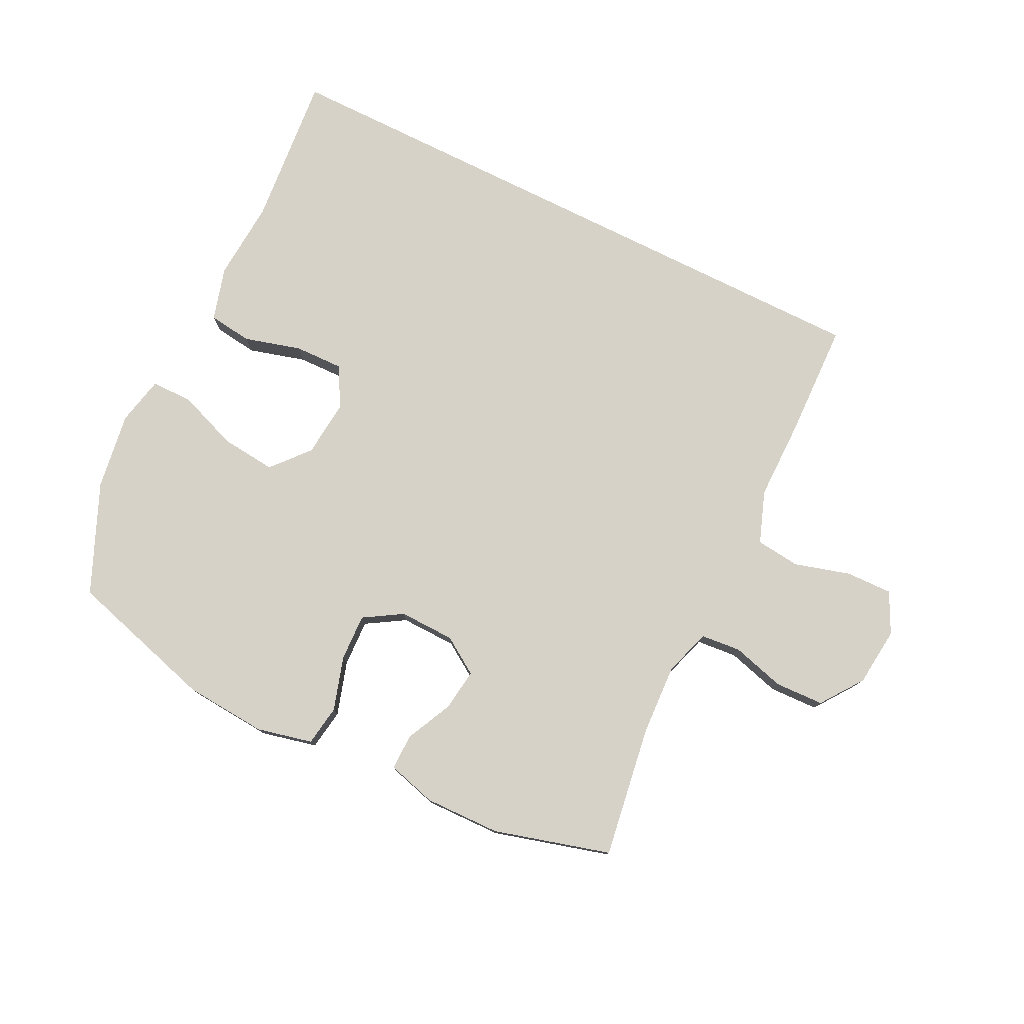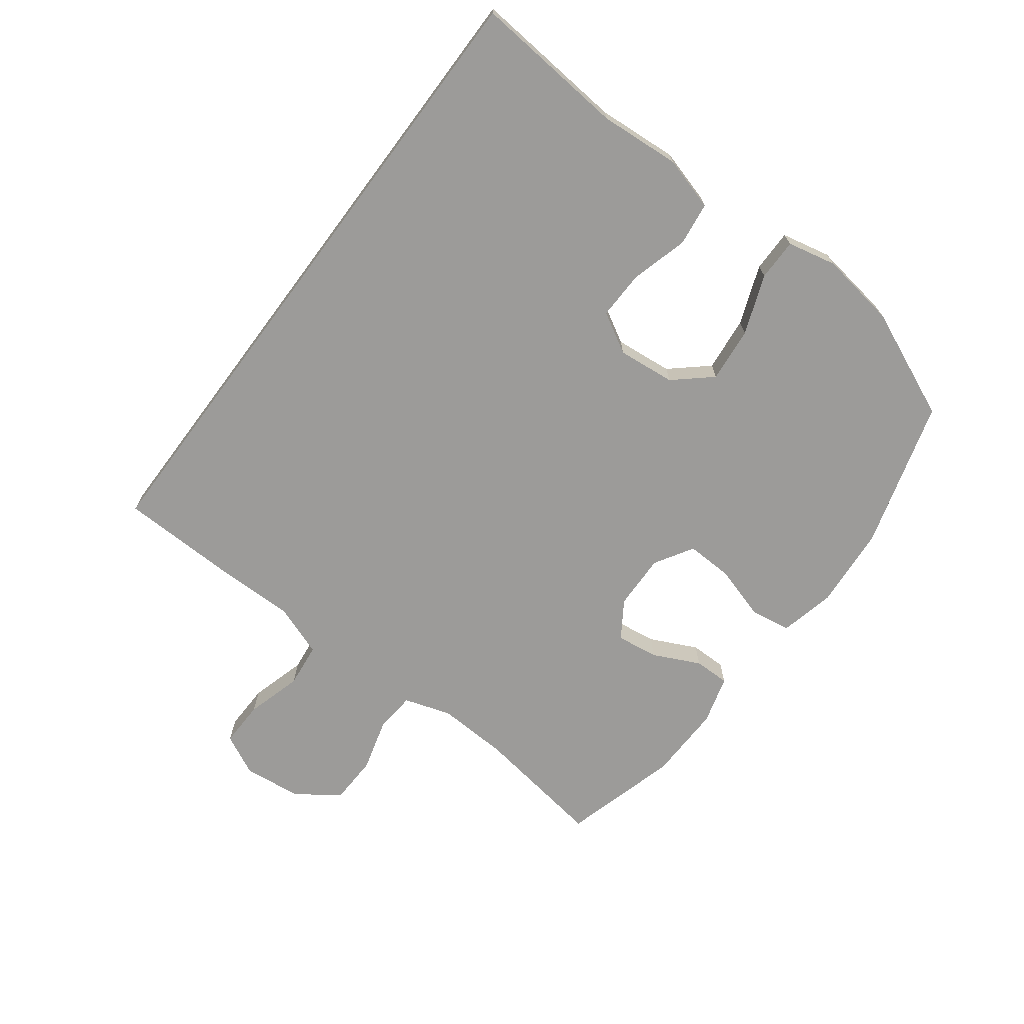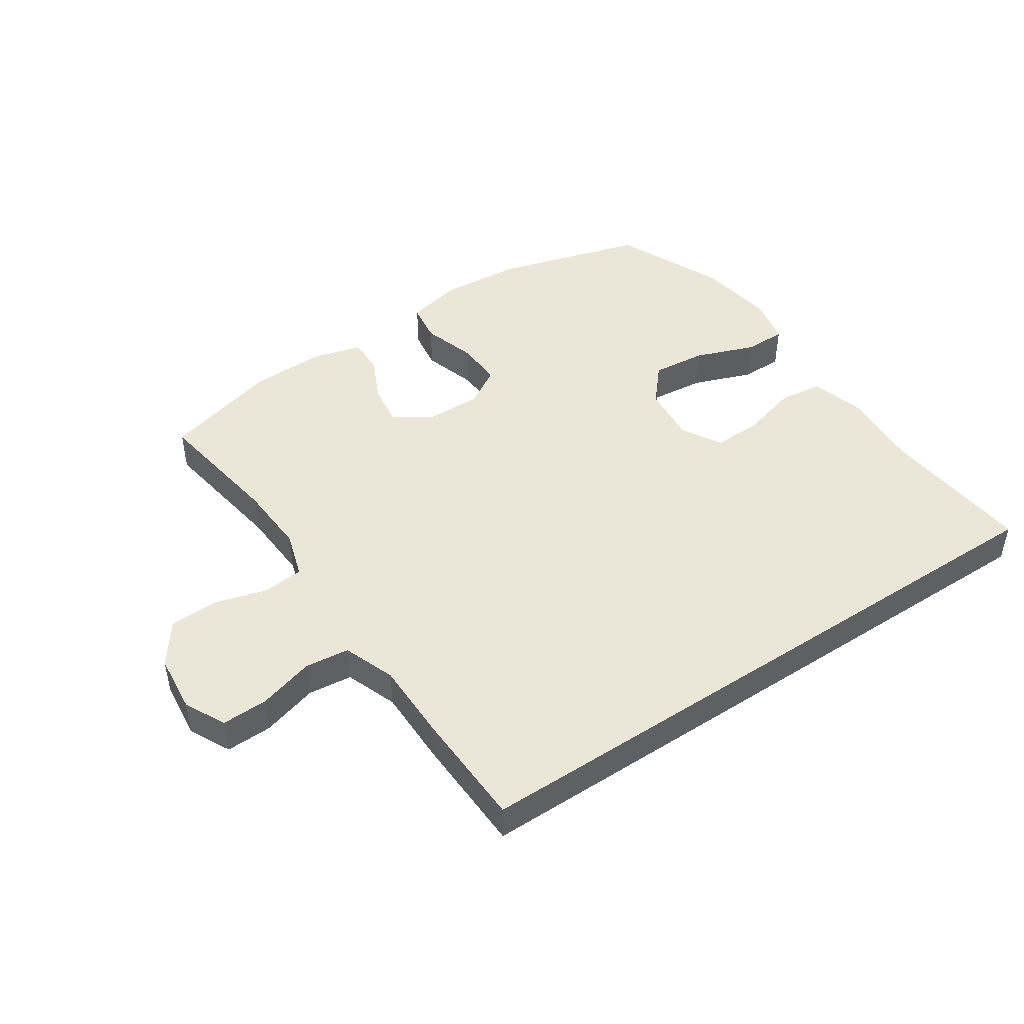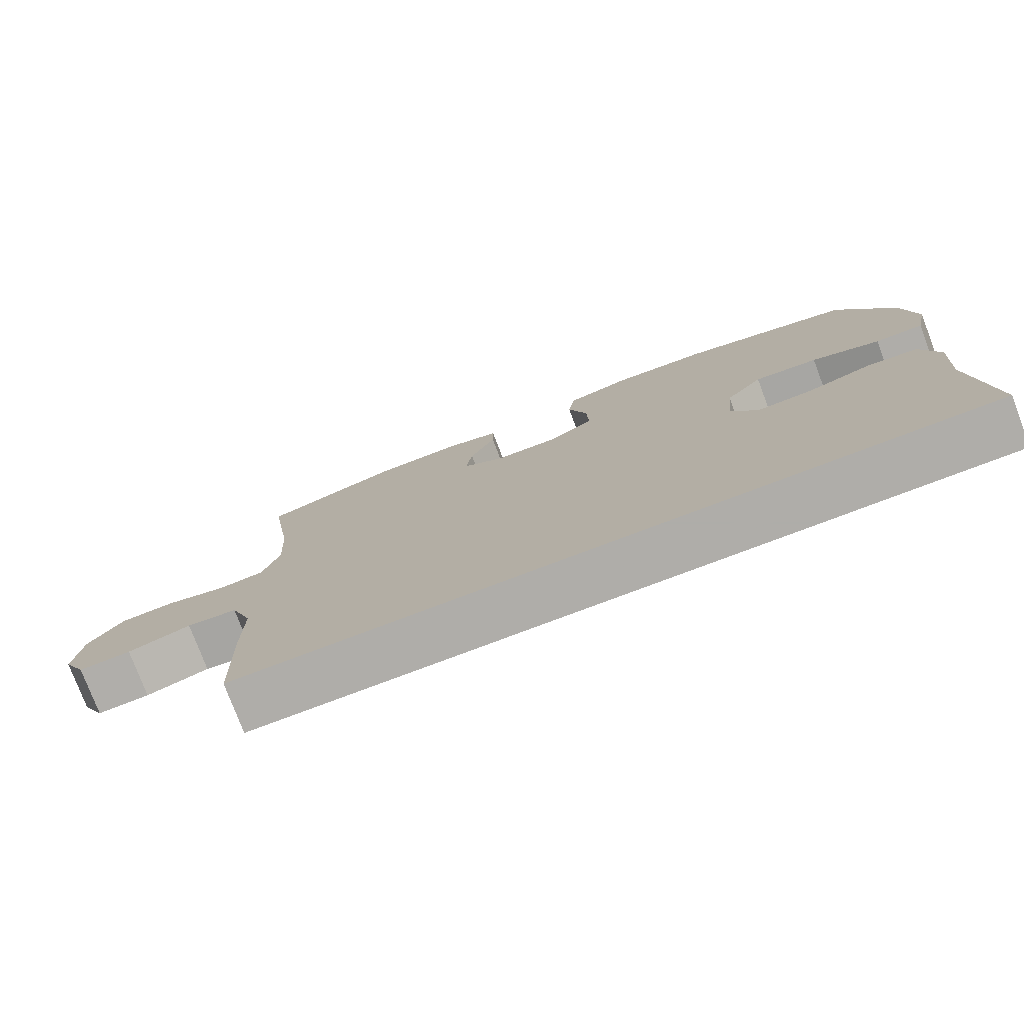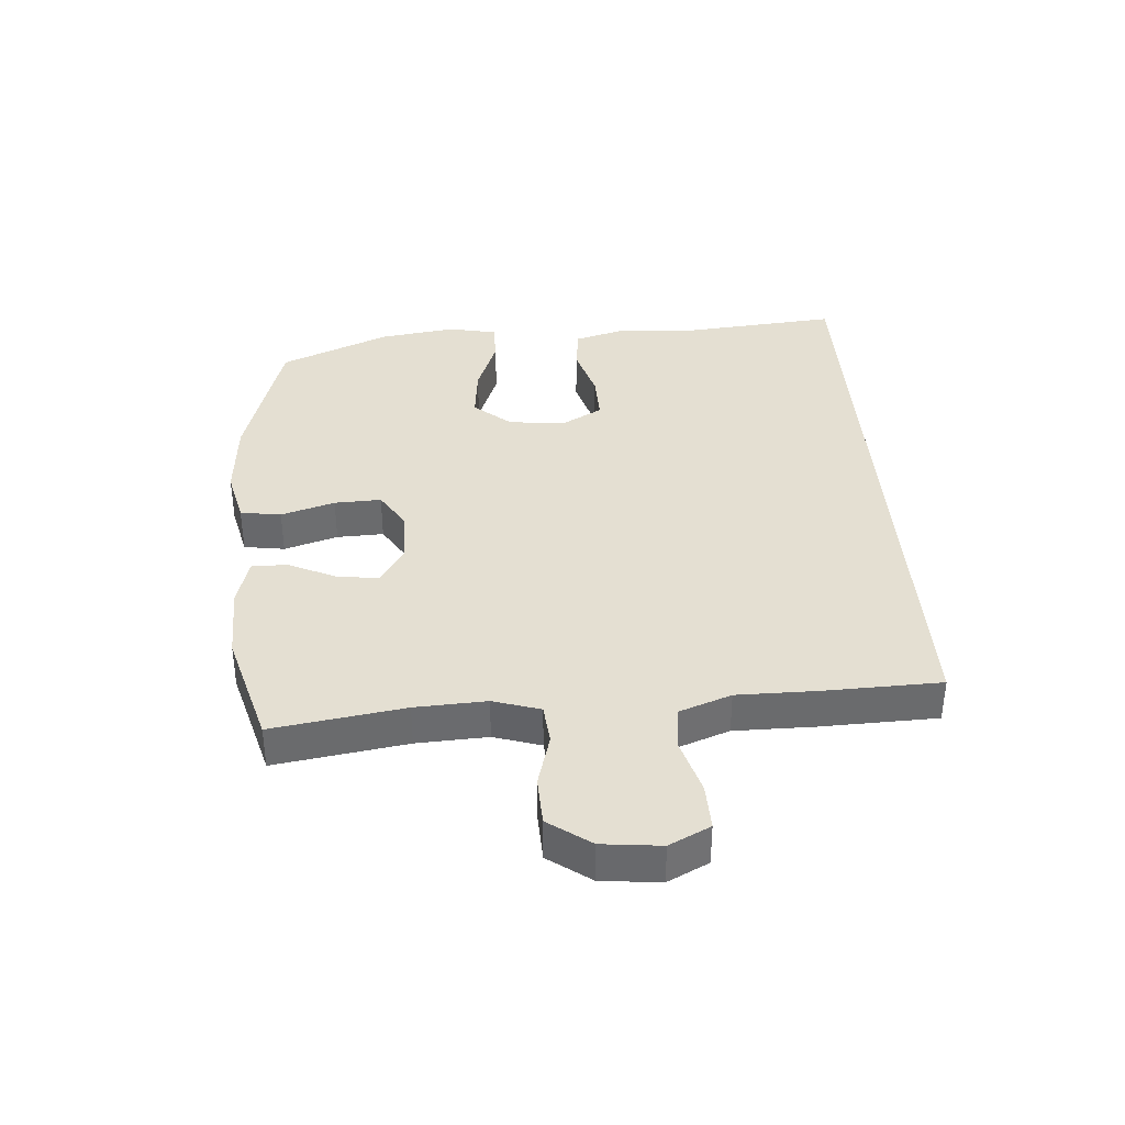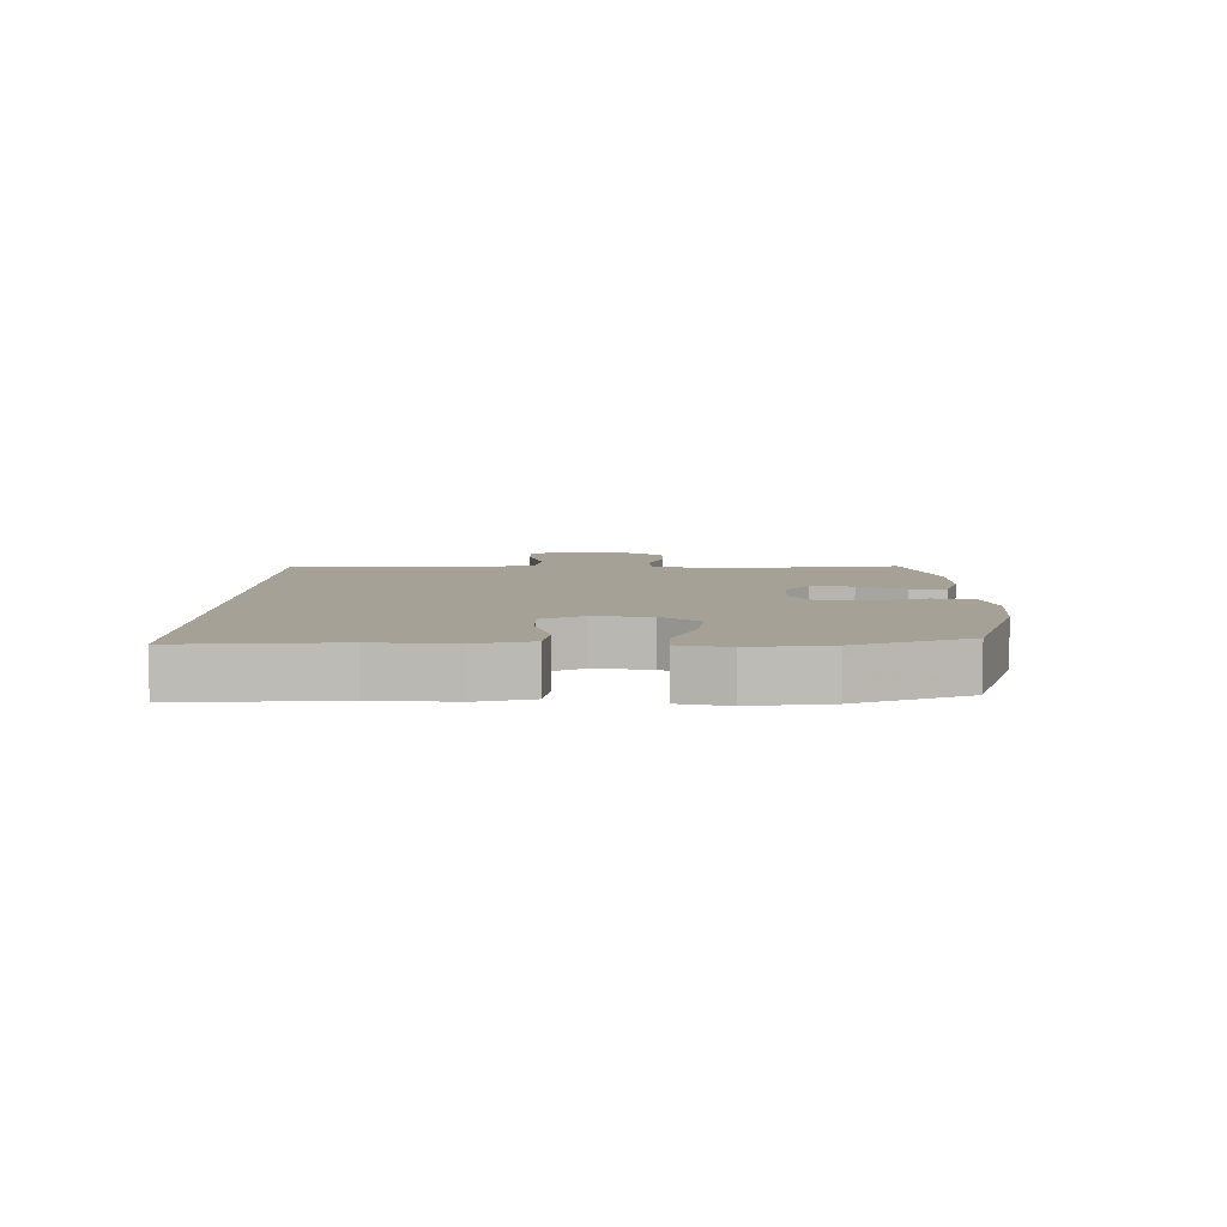
<metadata>
{"format":"obj","ext":"obj","renderer":"f3d","projection":"perspective","resolution":1024,"background":"white","views":[{"elev":77.9,"azim":26.4,"up":"+Y"},{"elev":-69.9,"azim":-126.7,"up":"+Y"},{"elev":46.3,"azim":146.2,"up":"+Y"},{"elev":-77.2,"azim":-159.3,"up":"+Z"},{"elev":37.1,"azim":85.9,"up":"+Y"},{"elev":6.2,"azim":-88.9,"up":"+Y"}]}
</metadata>
<code>
v 0.467 0.07 -0.5
v -0.583 0.07 -0.5
v -0.56 0.07 -0.252
v -0.569 0.07 -0.122
v -0.544 0.07 -0.035
v -0.473 0.07 -0.026
v -0.381 0.07 -0.052
v -0.302 0.07 -0.054
v -0.265 0.07 0.011
v -0.274 0.07 0.104
v -0.326 0.07 0.164
v -0.415 0.07 0.155
v -0.511 0.07 0.119
v -0.579 0.07 0.119
v -0.596 0.07 0.198
v -0.577 0.07 0.323
v -0.5 0.07 0.5
v -0.26 0.07 0.569
v -0.127 0.07 0.579
v -0.037 0.07 0.558
v -0.027 0.07 0.492
v -0.054 0.07 0.405
v -0.057 0.07 0.329
v 0.005 0.07 0.291
v 0.095 0.07 0.293
v 0.155 0.07 0.332
v 0.146 0.07 0.4
v 0.11 0.07 0.476
v 0.11 0.07 0.534
v 0.189 0.07 0.556
v 0.312 0.07 0.553
v 0.5 0.07 0.5
v 0.467 0.07 0.287
v 0.461 0.07 0.172
v 0.485 0.07 0.096
v 0.55 0.07 0.09
v 0.636 0.07 0.114
v 0.715 0.07 0.111
v 0.764 0.07 0.043
v 0.774 0.07 -0.052
v 0.741 0.07 -0.118
v 0.666 0.07 -0.116
v 0.576 0.07 -0.09
v 0.504 0.07 -0.098
v 0.473 0.07 -0.182
v 0.473 0.07 -0.31
v 0.467 0 -0.5
v -0.583 0 -0.5
v -0.56 0 -0.252
v -0.569 0 -0.122
v -0.544 0 -0.035
v -0.473 0 -0.026
v -0.381 0 -0.052
v -0.302 0 -0.054
v -0.265 0 0.011
v -0.274 0 0.104
v -0.326 0 0.164
v -0.415 0 0.155
v -0.511 0 0.119
v -0.579 0 0.119
v -0.596 0 0.198
v -0.577 0 0.323
v -0.5 0 0.5
v -0.26 0 0.569
v -0.127 0 0.579
v -0.037 0 0.558
v -0.027 0 0.492
v -0.054 0 0.405
v -0.057 0 0.329
v 0.005 0 0.291
v 0.095 0 0.293
v 0.155 0 0.332
v 0.146 0 0.4
v 0.11 0 0.476
v 0.11 0 0.534
v 0.189 0 0.556
v 0.312 0 0.553
v 0.5 0 0.5
v 0.467 0 0.287
v 0.461 0 0.172
v 0.485 0 0.096
v 0.55 0 0.09
v 0.636 0 0.114
v 0.715 0 0.111
v 0.764 0 0.043
v 0.774 0 -0.052
v 0.741 0 -0.118
v 0.666 0 -0.116
v 0.576 0 -0.09
v 0.504 0 -0.098
v 0.473 0 -0.182
v 0.473 0 -0.31
f 1 2 3
f 46 1 3
f 45 46 3
f 44 45 3 4
f 43 44 4
f 41 42 43
f 40 41 43
f 39 40 43
f 38 39 43
f 37 38 43
f 36 37 43
f 35 36 43 4
f 31 32 33
f 30 31 33
f 29 30 33
f 28 29 33
f 27 28 33
f 26 27 33 34
f 25 26 34 35
f 20 21 22
f 19 20 22
f 18 19 22
f 17 18 22
f 16 17 22
f 15 16 22
f 14 15 22
f 13 14 22
f 12 13 22
f 11 12 22 23
f 10 11 23 24
f 4 5 6 7
f 4 7 8
f 35 4 8
f 24 25 35
f 10 24 35
f 9 10 35
f 8 9 35
f 49 48 47
f 49 47 92
f 49 92 91
f 50 49 91 90
f 50 90 89
f 89 88 87
f 89 87 86
f 89 86 85
f 89 85 84
f 89 84 83
f 89 83 82
f 50 89 82 81
f 79 78 77
f 79 77 76
f 79 76 75
f 79 75 74
f 79 74 73
f 80 79 73 72
f 81 80 72 71
f 68 67 66
f 68 66 65
f 68 65 64
f 68 64 63
f 68 63 62
f 68 62 61
f 68 61 60
f 68 60 59
f 68 59 58
f 69 68 58 57
f 70 69 57 56
f 53 52 51 50
f 54 53 50
f 54 50 81
f 81 71 70
f 81 70 56
f 81 56 55
f 81 55 54
f 1 47 48 2
f 2 48 49 3
f 3 49 50 4
f 4 50 51 5
f 5 51 52 6
f 6 52 53 7
f 7 53 54 8
f 8 54 55 9
f 9 55 56 10
f 10 56 57 11
f 11 57 58 12
f 12 58 59 13
f 13 59 60 14
f 14 60 61 15
f 15 61 62 16
f 16 62 63 17
f 17 63 64 18
f 18 64 65 19
f 19 65 66 20
f 20 66 67 21
f 21 67 68 22
f 22 68 69 23
f 23 69 70 24
f 24 70 71 25
f 25 71 72 26
f 26 72 73 27
f 27 73 74 28
f 28 74 75 29
f 29 75 76 30
f 30 76 77 31
f 31 77 78 32
f 32 78 79 33
f 33 79 80 34
f 34 80 81 35
f 35 81 82 36
f 36 82 83 37
f 37 83 84 38
f 38 84 85 39
f 39 85 86 40
f 40 86 87 41
f 41 87 88 42
f 42 88 89 43
f 43 89 90 44
f 44 90 91 45
f 45 91 92 46
f 46 92 47 1

</code>
